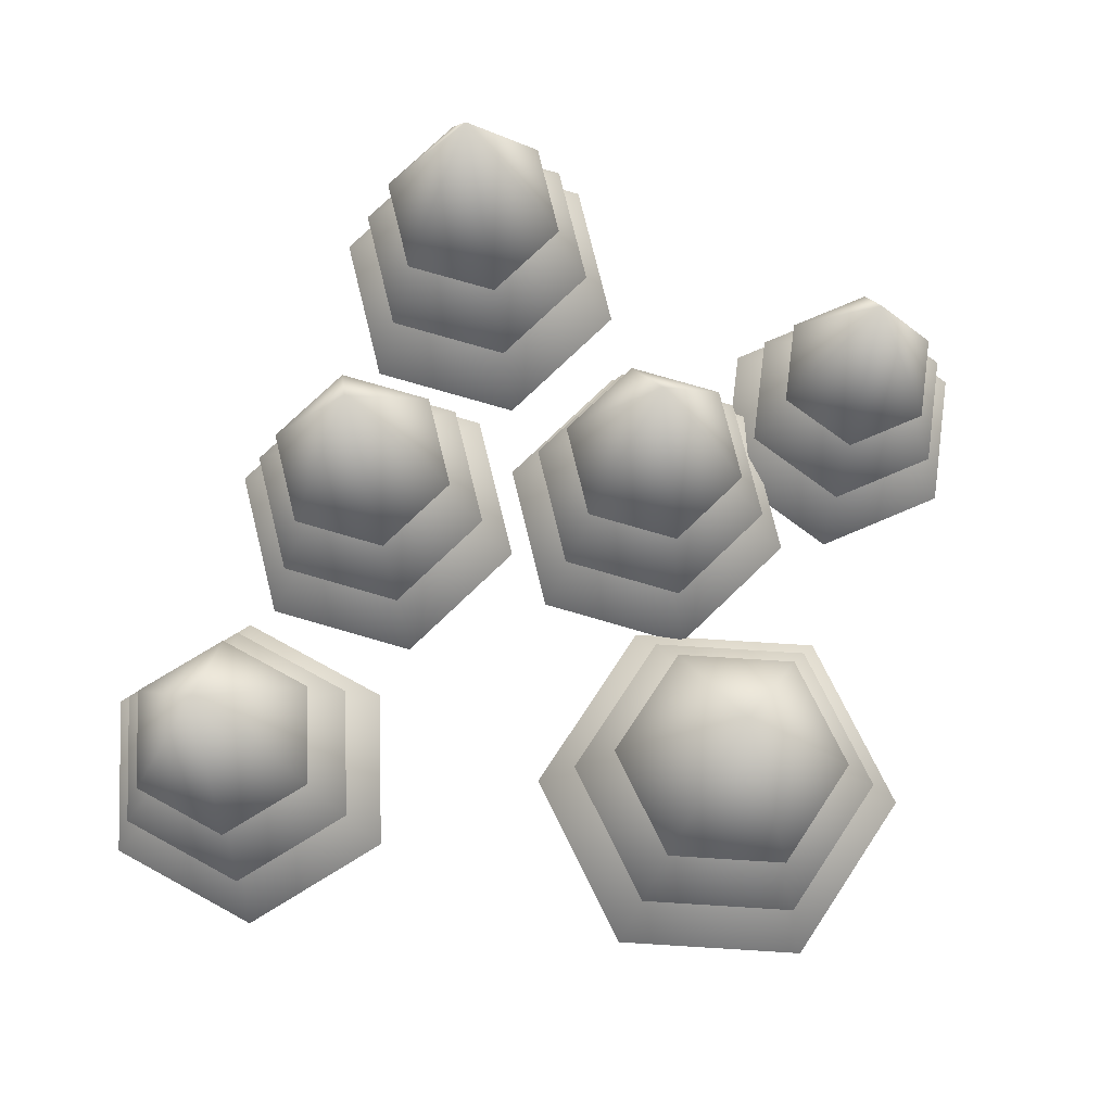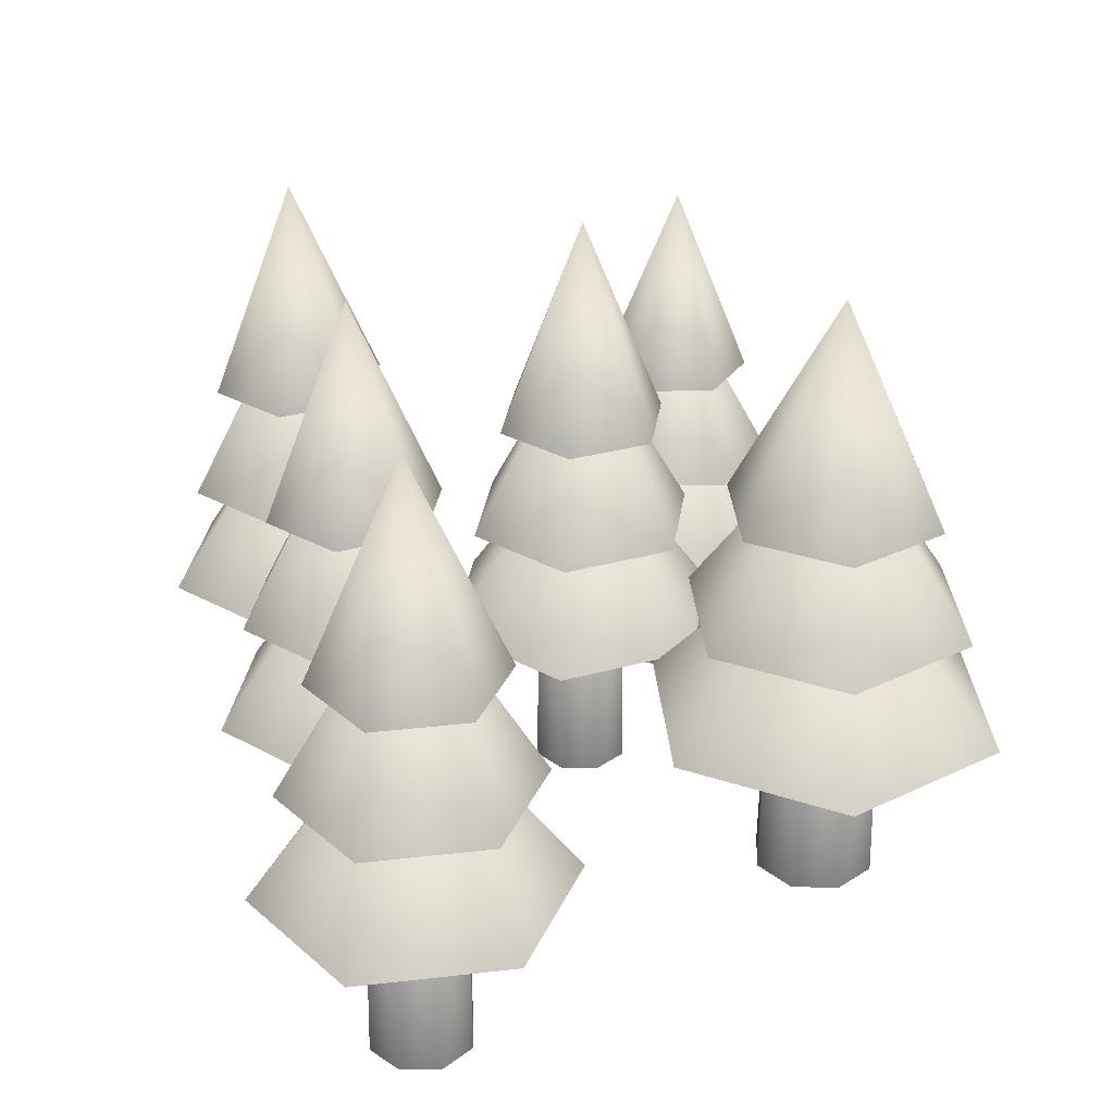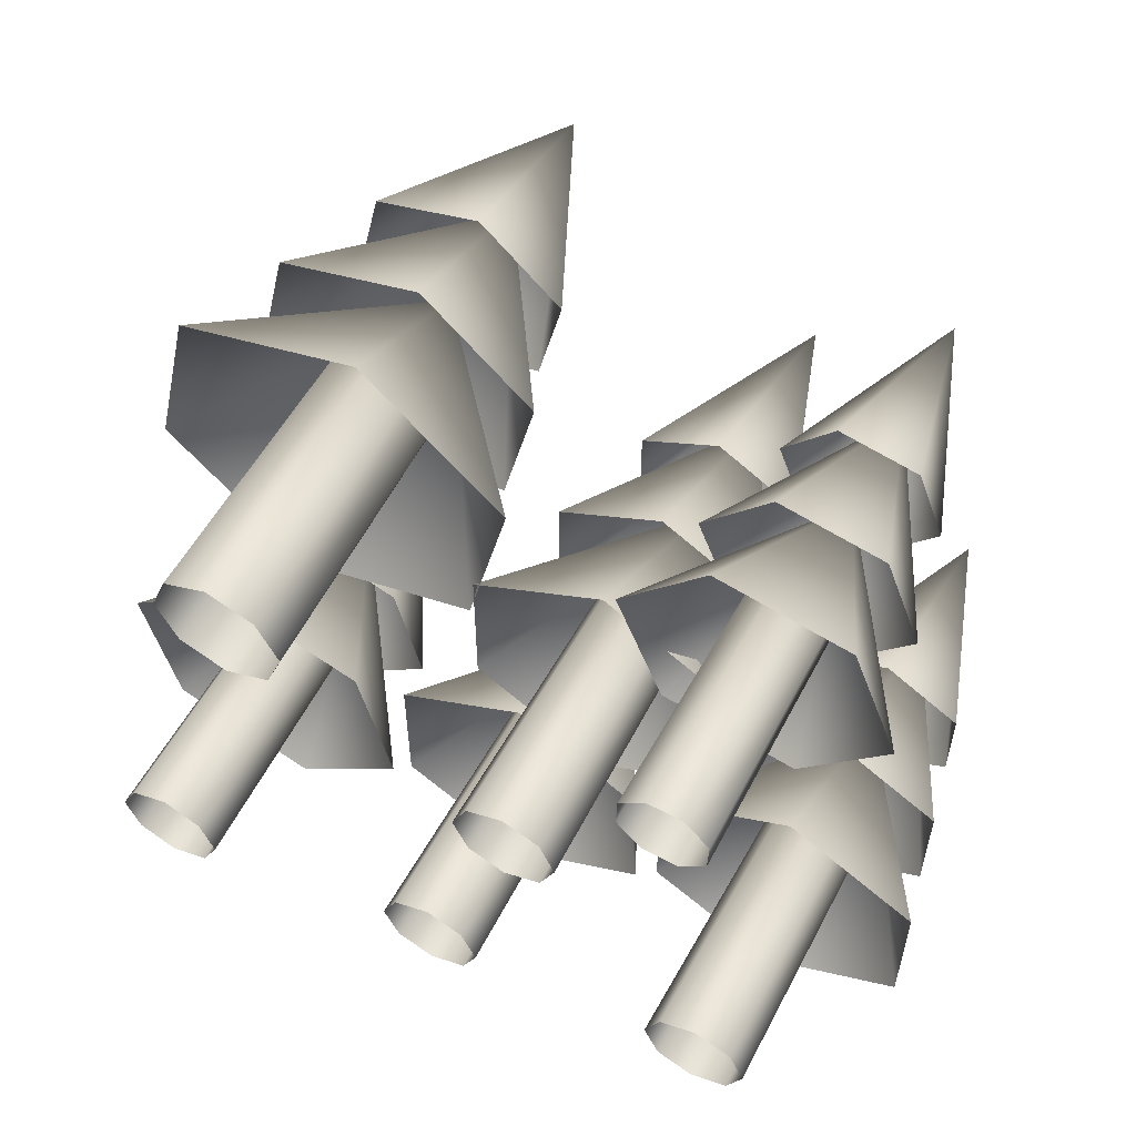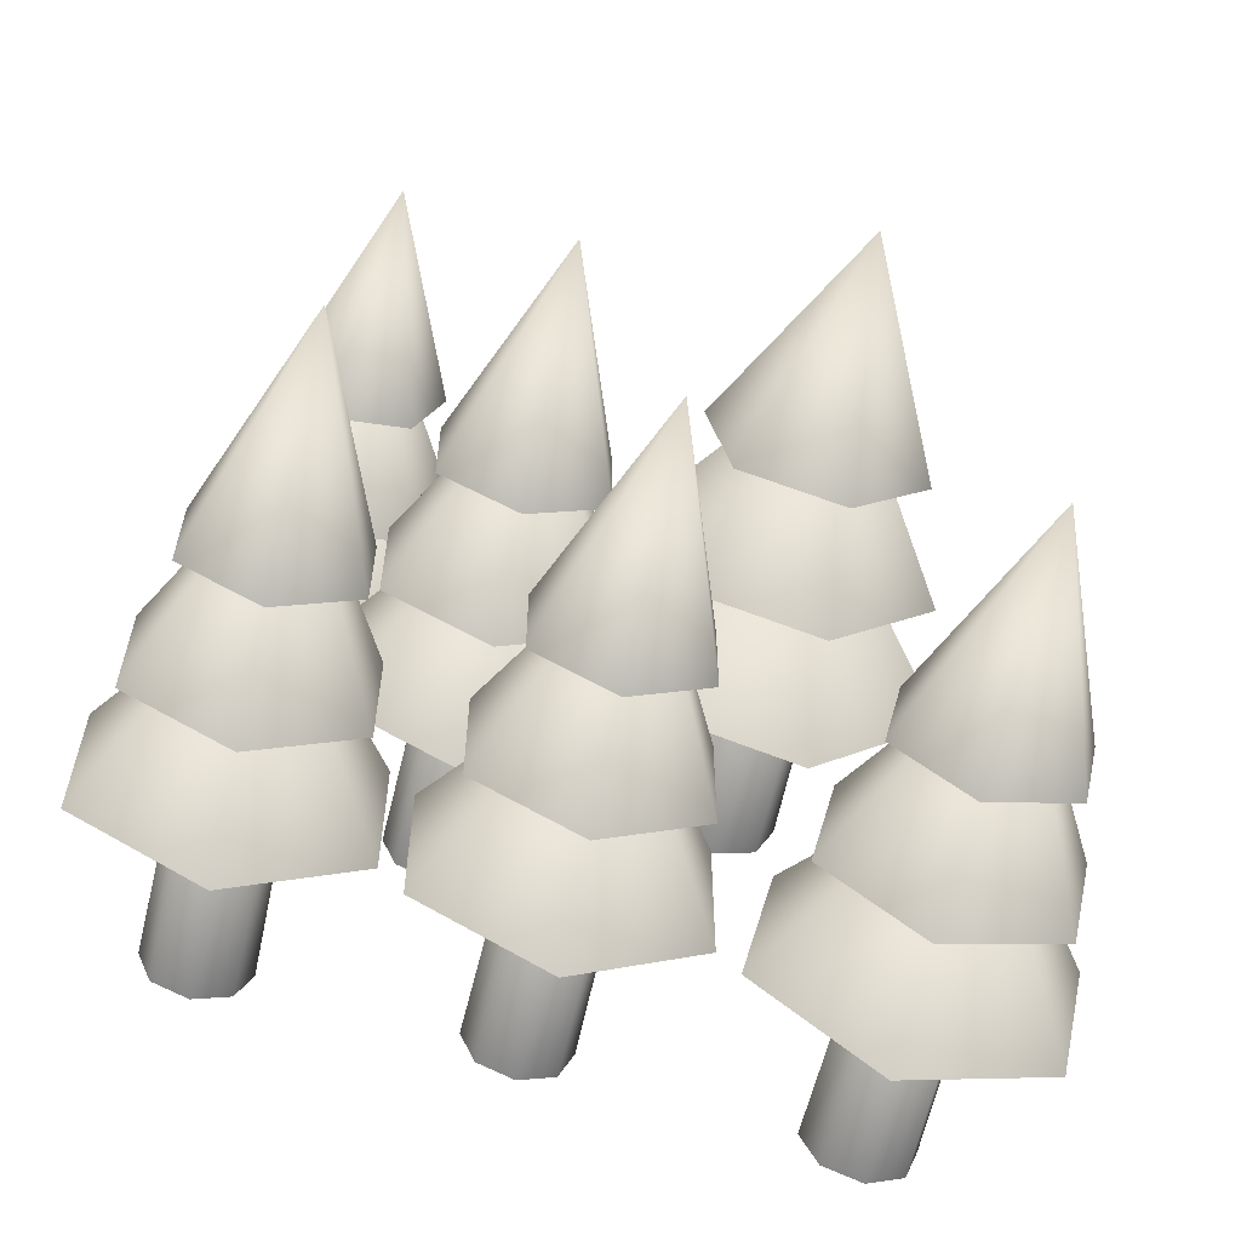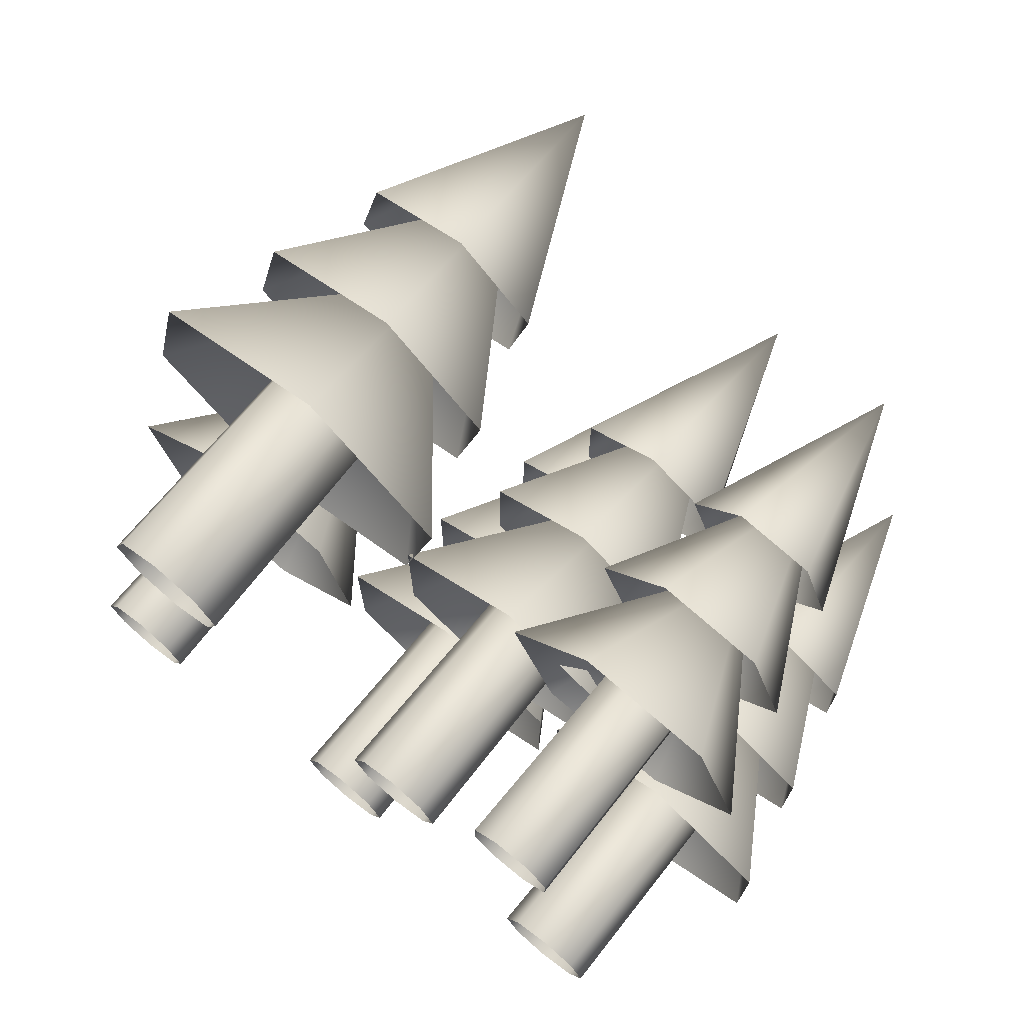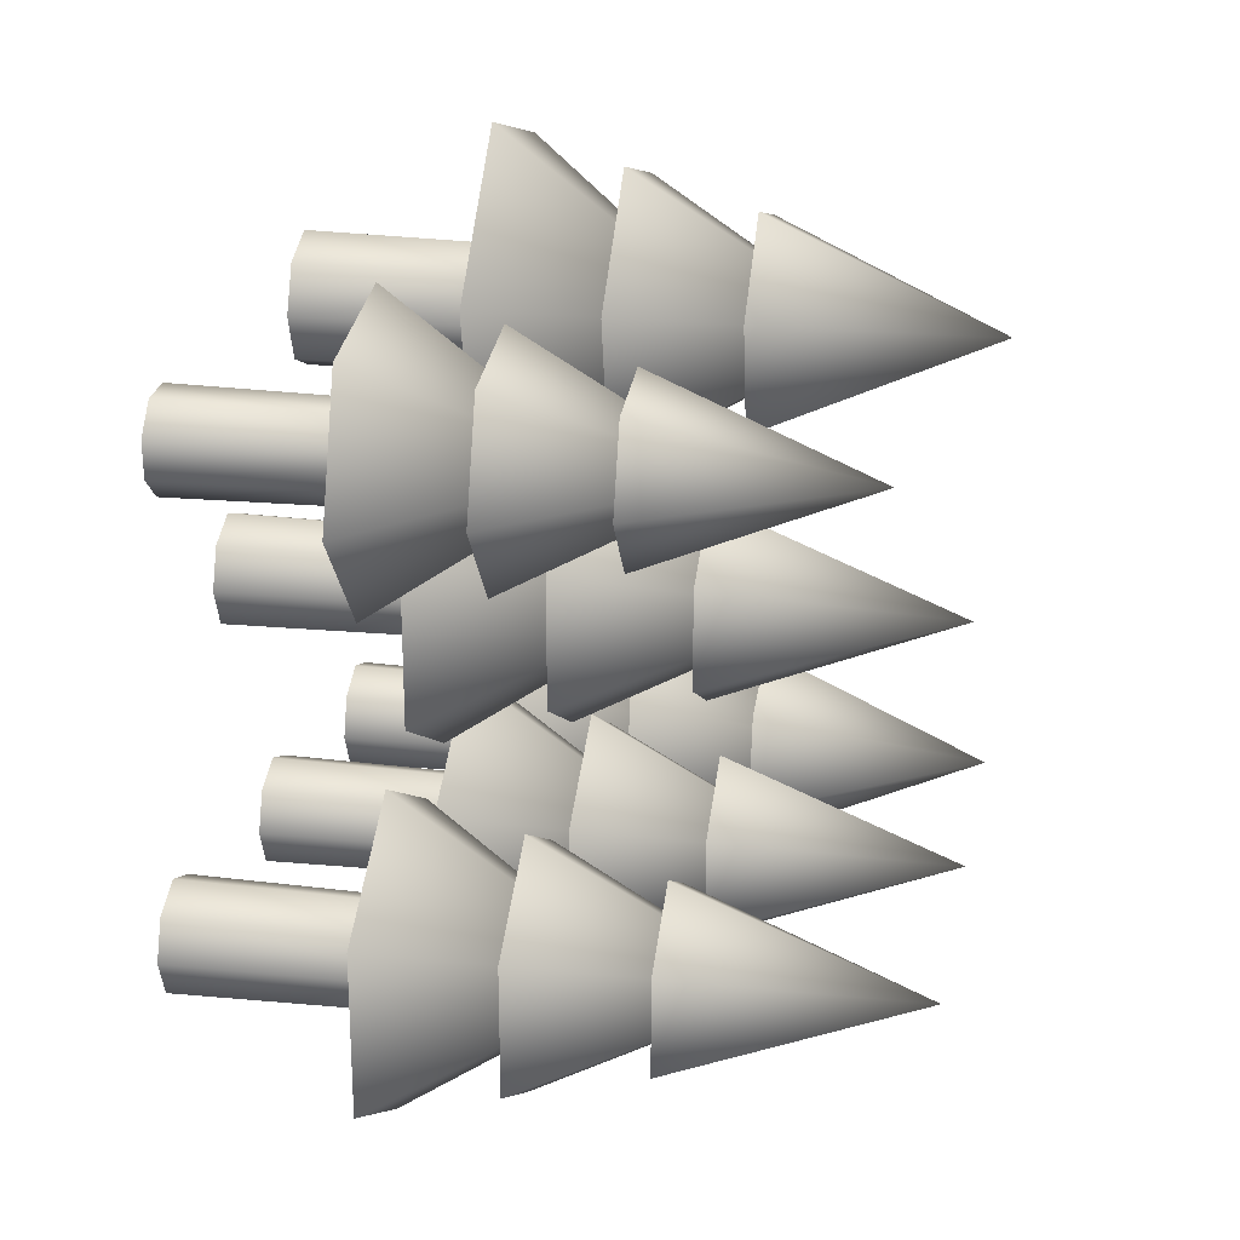
<metadata>
{"format":"obj","ext":"obj","renderer":"f3d","projection":"perspective","resolution":1024,"background":"white","views":[{"elev":76.7,"azim":106.2,"up":"+Z"},{"elev":30.8,"azim":68.2,"up":"+Z"},{"elev":58.1,"azim":-151.7,"up":"+Y"},{"elev":-61.1,"azim":-12.8,"up":"+Y"},{"elev":72.8,"azim":-140.8,"up":"+Y"},{"elev":24.1,"azim":-79.8,"up":"+Y"}]}
</metadata>
<code>
o Cylinder
v -0.3371 -0.1782 0.002664
v -0.3371 -0.1834 0.353
v -0.2918 -0.1969 0.002664
v -0.2955 -0.2006 0.353
v -0.2731 -0.2422 0.002664
v -0.2783 -0.2422 0.353
v -0.2918 -0.2874 0.002664
v -0.2955 -0.2837 0.353
v -0.3371 -0.3061 0.002664
v -0.3371 -0.3009 0.353
v -0.3823 -0.2874 0.002664
v -0.3786 -0.2837 0.353
v -0.401 -0.2422 0.002664
v -0.3958 -0.2422 0.353
v -0.3823 -0.1969 0.002664
v -0.3786 -0.2006 0.353
v -0.3371 -0.05358 0.232
v -0.1737 -0.1479 0.232
v -0.1737 -0.3365 0.232
v -0.3371 -0.4308 0.232
v -0.5004 -0.3365 0.232
v -0.5004 -0.1479 0.232
v -0.3371 -0.2422 0.4983
v -0.3371 -0.09104 0.3735
v -0.2062 -0.1666 0.3735
v -0.2062 -0.3178 0.3735
v -0.3371 -0.3933 0.3735
v -0.468 -0.3178 0.3735
v -0.468 -0.1666 0.3735
v -0.3371 -0.2422 0.6437
v -0.3371 -0.129 0.5183
v -0.239 -0.1856 0.5183
v -0.239 -0.2988 0.5183
v -0.3371 -0.3554 0.5183
v -0.4351 -0.2988 0.5183
v -0.4351 -0.1856 0.5183
v -0.3371 -0.2422 0.7945
f 24 30 25
f 17 23 18
f 18 23 19
f 19 23 20
f 20 23 21
f 21 23 22
f 22 23 17
f 25 30 26
f 26 30 27
f 27 30 28
f 28 30 29
f 29 30 24
f 31 37 32
f 32 37 33
f 33 37 34
f 34 37 35
f 35 37 36
f 36 37 31
f 2 3 1
f 4 5 3
f 6 7 5
f 8 9 7
f 9 12 11
f 11 14 13
f 14 10 6
f 14 15 13
f 16 1 15
f 2 4 3
f 4 6 5
f 6 8 7
f 8 10 9
f 9 10 12
f 11 12 14
f 6 4 2
f 2 16 14
f 14 12 10
f 10 8 6
f 6 2 14
f 14 16 15
f 16 2 1
o Cylinder.001
v 0.3486 -0.2941 -0.00143
v 0.3527 -0.2978 0.3504
v 0.3952 -0.2722 -0.00143
v 0.3955 -0.2777 0.3504
v 0.4436 -0.2897 -0.00143
v 0.4399 -0.2938 0.3504
v 0.4655 -0.3363 -0.00143
v 0.46 -0.3366 0.3504
v 0.448 -0.3847 -0.00143
v 0.4439 -0.381 0.3504
v 0.4014 -0.4066 -0.00143
v 0.4011 -0.4011 0.3504
v 0.353 -0.3891 -0.00143
v 0.3567 -0.385 0.3504
v 0.3311 -0.3425 -0.00143
v 0.3366 -0.3422 0.3504
v 0.2519 -0.2058 0.2288
v 0.4408 -0.1458 0.2288
v 0.5872 -0.2794 0.2288
v 0.5447 -0.473 0.2288
v 0.3558 -0.533 0.2288
v 0.2094 -0.3994 0.2288
v 0.3983 -0.3394 0.4963
v 0.281 -0.2323 0.371
v 0.4324 -0.1842 0.371
v 0.5497 -0.2913 0.371
v 0.5156 -0.4465 0.371
v 0.3642 -0.4946 0.371
v 0.2469 -0.3875 0.371
v 0.3983 -0.3394 0.6423
v 0.3104 -0.2592 0.5164
v 0.4238 -0.2232 0.5164
v 0.5117 -0.3034 0.5164
v 0.4862 -0.4196 0.5164
v 0.3728 -0.4556 0.5164
v 0.2849 -0.3754 0.5164
v 0.3983 -0.3394 0.7938
f 61 67 62
f 54 60 55
f 55 60 56
f 56 60 57
f 57 60 58
f 58 60 59
f 59 60 54
f 62 67 63
f 63 67 64
f 64 67 65
f 65 67 66
f 66 67 61
f 68 74 69
f 69 74 70
f 70 74 71
f 71 74 72
f 72 74 73
f 73 74 68
f 39 40 38
f 41 42 40
f 43 44 42
f 45 46 44
f 46 49 48
f 48 51 50
f 51 47 43
f 51 52 50
f 53 38 52
f 39 41 40
f 41 43 42
f 43 45 44
f 45 47 46
f 46 47 49
f 48 49 51
f 43 41 39
f 39 53 51
f 51 49 47
f 47 45 43
f 43 39 51
f 51 53 52
f 53 39 38
o Cylinder.002
v -0.2605 0.3351 -9.7e-05
v -0.2621 0.3308 0.3198
v -0.2291 0.3056 -9.7e-05
v -0.2333 0.3037 0.3198
v -0.2279 0.2625 -9.7e-05
v -0.2322 0.2642 0.3198
v -0.2574 0.2312 -9.7e-05
v -0.2593 0.2354 0.3198
v -0.3005 0.23 -9.7e-05
v -0.2988 0.2342 0.3198
v -0.3318 0.2595 -9.7e-05
v -0.3276 0.2614 0.3198
v -0.333 0.3025 -9.7e-05
v -0.3288 0.3009 0.3198
v -0.3035 0.3339 -9.7e-05
v -0.3016 0.3297 0.3198
v -0.2215 0.4376 0.2092
v -0.1167 0.309 0.2092
v -0.1757 0.1539 0.2092
v -0.3395 0.1275 0.2092
v -0.4442 0.2561 0.2092
v -0.3852 0.4112 0.2092
v -0.2805 0.2825 0.4524
v -0.2332 0.4068 0.3385
v -0.1492 0.3037 0.3385
v -0.1965 0.1795 0.3385
v -0.3278 0.1583 0.3385
v -0.4117 0.2614 0.3385
v -0.3644 0.3856 0.3385
v -0.2805 0.2825 0.5851
v -0.245 0.3756 0.4706
v -0.1821 0.2984 0.4706
v -0.2176 0.2053 0.4706
v -0.3159 0.1895 0.4706
v -0.3788 0.2667 0.4706
v -0.3434 0.3598 0.4706
v -0.2805 0.2825 0.7228
f 98 104 99
f 91 97 92
f 92 97 93
f 93 97 94
f 94 97 95
f 95 97 96
f 96 97 91
f 99 104 100
f 100 104 101
f 101 104 102
f 102 104 103
f 103 104 98
f 105 111 106
f 106 111 107
f 107 111 108
f 108 111 109
f 109 111 110
f 110 111 105
f 76 77 75
f 78 79 77
f 80 81 79
f 82 83 81
f 83 86 85
f 85 88 87
f 88 84 80
f 88 89 87
f 90 75 89
f 76 78 77
f 78 80 79
f 80 82 81
f 82 84 83
f 83 84 86
f 85 86 88
f 80 78 76
f 76 90 88
f 88 86 84
f 84 82 80
f 80 76 88
f 88 90 89
f 90 76 75
o Cylinder.003
v 0.3107 0.3129 -0.001374
v 0.3059 0.3085 0.355
v 0.3317 0.2555 -0.001374
v 0.3253 0.2558 0.355
v 0.3061 0.2001 -0.001374
v 0.3017 0.2049 0.355
v 0.2487 0.179 -0.001374
v 0.249 0.1855 0.355
v 0.1932 0.2047 -0.001374
v 0.198 0.2091 0.355
v 0.1722 0.2621 -0.001374
v 0.1787 0.2618 0.355
v 0.1979 0.3175 -0.001374
v 0.2023 0.3128 0.355
v 0.2552 0.3386 -0.001374
v 0.255 0.3321 0.355
v 0.4251 0.4183 0.2319
v 0.4767 0.1886 0.2319
v 0.3035 0.0291 0.2319
v 0.07883 0.09928 0.2319
v 0.02724 0.329 0.2319
v 0.2004 0.4885 0.2319
v 0.252 0.2588 0.5028
v 0.3907 0.3867 0.3759
v 0.4321 0.2026 0.3759
v 0.2933 0.07472 0.3759
v 0.1132 0.131 0.3759
v 0.07188 0.3151 0.3759
v 0.2106 0.4429 0.3759
v 0.252 0.2588 0.6507
v 0.3559 0.3546 0.5231
v 0.3869 0.2167 0.5231
v 0.2829 0.1209 0.5231
v 0.148 0.163 0.5231
v 0.1171 0.3009 0.5231
v 0.221 0.3967 0.5231
v 0.252 0.2588 0.8041
f 135 141 136
f 128 134 129
f 129 134 130
f 130 134 131
f 131 134 132
f 132 134 133
f 133 134 128
f 136 141 137
f 137 141 138
f 138 141 139
f 139 141 140
f 140 141 135
f 142 148 143
f 143 148 144
f 144 148 145
f 145 148 146
f 146 148 147
f 147 148 142
f 113 114 112
f 115 116 114
f 117 118 116
f 119 120 118
f 120 123 122
f 122 125 124
f 125 121 117
f 125 126 124
f 127 112 126
f 113 115 114
f 115 117 116
f 117 119 118
f 119 121 120
f 120 121 123
f 122 123 125
f 117 115 113
f 113 127 125
f 125 123 121
f 121 119 117
f 117 113 125
f 125 127 126
f 127 113 112
o Cylinder.004_Cylinder.012
v 0.01917 -0.2155 0.002664
v 0.01917 -0.2207 0.353
v 0.0644 -0.2343 0.002664
v 0.06072 -0.2379 0.353
v 0.08313 -0.2795 0.002664
v 0.07793 -0.2795 0.353
v 0.0644 -0.3247 0.002664
v 0.06072 -0.321 0.353
v 0.01917 -0.3435 0.002664
v 0.01917 -0.3383 0.353
v -0.02606 -0.3247 0.002664
v -0.02238 -0.321 0.353
v -0.04479 -0.2795 0.002664
v -0.03959 -0.2795 0.353
v -0.02606 -0.2343 0.002664
v -0.02238 -0.2379 0.353
v 0.01917 -0.0909 0.232
v 0.1825 -0.1852 0.232
v 0.1825 -0.3738 0.232
v 0.01917 -0.4681 0.232
v -0.1442 -0.3738 0.232
v -0.1442 -0.1852 0.232
v 0.01917 -0.2795 0.4983
v 0.01917 -0.1284 0.3735
v 0.1501 -0.2039 0.3735
v 0.1501 -0.3551 0.3735
v 0.01917 -0.4306 0.3735
v -0.1117 -0.3551 0.3735
v -0.1117 -0.2039 0.3735
v 0.01917 -0.2795 0.6437
v 0.01917 -0.1663 0.5183
v 0.1172 -0.2229 0.5183
v 0.1172 -0.3361 0.5183
v 0.01917 -0.3927 0.5183
v -0.07888 -0.3361 0.5183
v -0.07888 -0.2229 0.5183
v 0.01917 -0.2795 0.7945
f 172 178 173
f 165 171 166
f 166 171 167
f 167 171 168
f 168 171 169
f 169 171 170
f 170 171 165
f 173 178 174
f 174 178 175
f 175 178 176
f 176 178 177
f 177 178 172
f 179 185 180
f 180 185 181
f 181 185 182
f 182 185 183
f 183 185 184
f 184 185 179
f 150 151 149
f 152 153 151
f 154 155 153
f 156 157 155
f 157 160 159
f 159 162 161
f 162 158 154
f 162 163 161
f 164 149 163
f 150 152 151
f 152 154 153
f 154 156 155
f 156 158 157
f 157 158 160
f 159 160 162
f 154 152 150
f 150 164 162
f 162 160 158
f 158 156 154
f 154 150 162
f 162 164 163
f 164 150 149
o Cylinder.012_Cylinder.004
v -0.09045 0.1297 0.002664
v -0.09045 0.1245 0.353
v -0.04522 0.111 0.002664
v -0.0489 0.1073 0.353
v -0.02649 0.06573 0.002664
v -0.03169 0.06573 0.353
v -0.04522 0.0205 0.002664
v -0.0489 0.02418 0.353
v -0.09045 0.001762 0.002664
v -0.09045 0.006966 0.353
v -0.1357 0.0205 0.002664
v -0.132 0.02418 0.353
v -0.1544 0.06573 0.002664
v -0.1492 0.06573 0.353
v -0.1357 0.111 0.002664
v -0.132 0.1073 0.353
v -0.09045 0.2543 0.232
v 0.07288 0.16 0.232
v 0.07288 -0.02857 0.232
v -0.09045 -0.1229 0.232
v -0.2538 -0.02857 0.232
v -0.2538 0.16 0.232
v -0.09045 0.06573 0.4983
v -0.09045 0.2169 0.3735
v 0.04044 0.1413 0.3735
v 0.04044 -0.009845 0.3735
v -0.09045 -0.08542 0.3735
v -0.2213 -0.009845 0.3735
v -0.2213 0.1413 0.3735
v -0.09045 0.06573 0.6437
v -0.09045 0.1789 0.5183
v 0.007598 0.1223 0.5183
v 0.007598 0.009117 0.5183
v -0.09045 -0.04749 0.5183
v -0.1885 0.009117 0.5183
v -0.1885 0.1223 0.5183
v -0.09045 0.06573 0.7945
f 209 215 210
f 202 208 203
f 203 208 204
f 204 208 205
f 205 208 206
f 206 208 207
f 207 208 202
f 210 215 211
f 211 215 212
f 212 215 213
f 213 215 214
f 214 215 209
f 216 222 217
f 217 222 218
f 218 222 219
f 219 222 220
f 220 222 221
f 221 222 216
f 187 188 186
f 189 190 188
f 191 192 190
f 193 194 192
f 194 197 196
f 196 199 198
f 199 195 191
f 199 200 198
f 201 186 200
f 187 189 188
f 189 191 190
f 191 193 192
f 193 195 194
f 194 195 197
f 196 197 199
f 191 189 187
f 187 201 199
f 199 197 195
f 195 193 191
f 191 187 199
f 199 201 200
f 201 187 186

</code>
